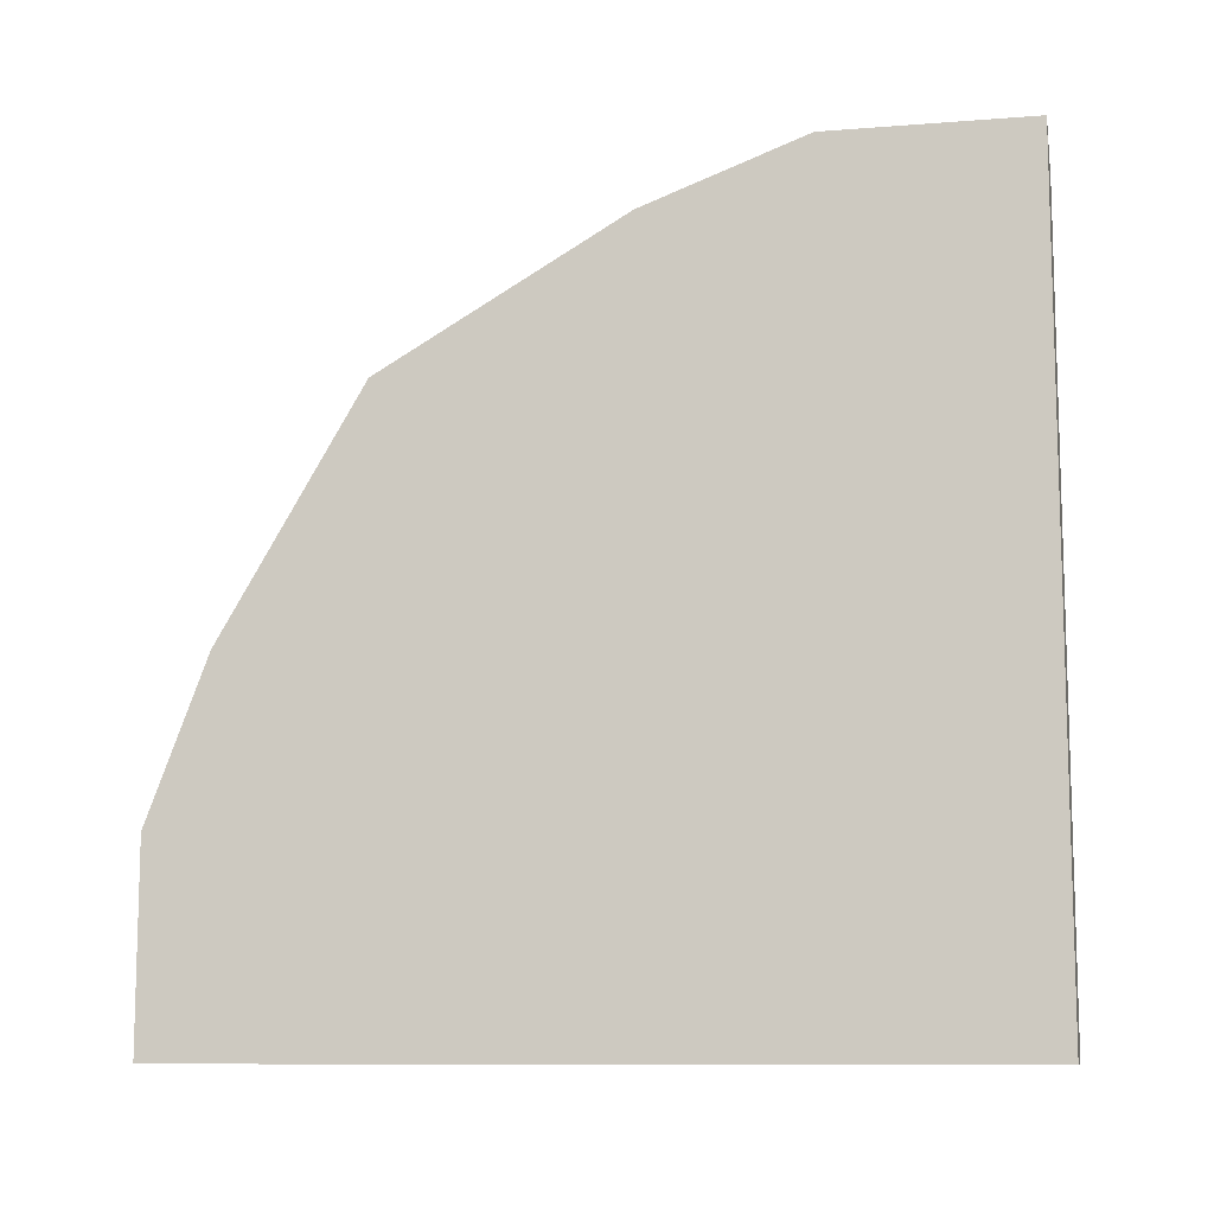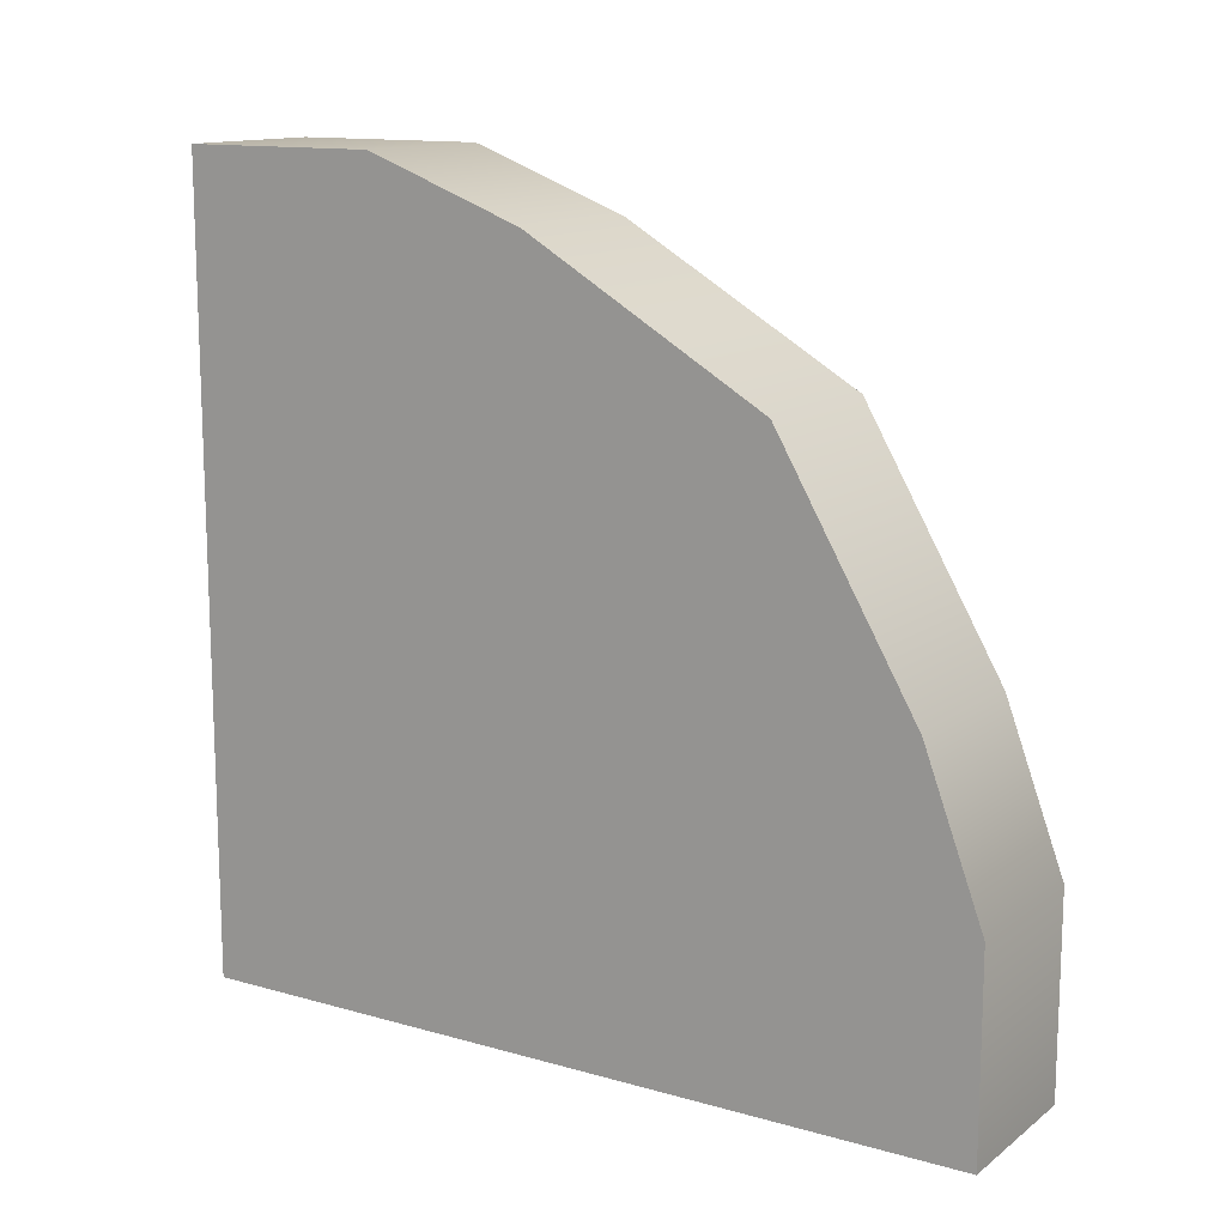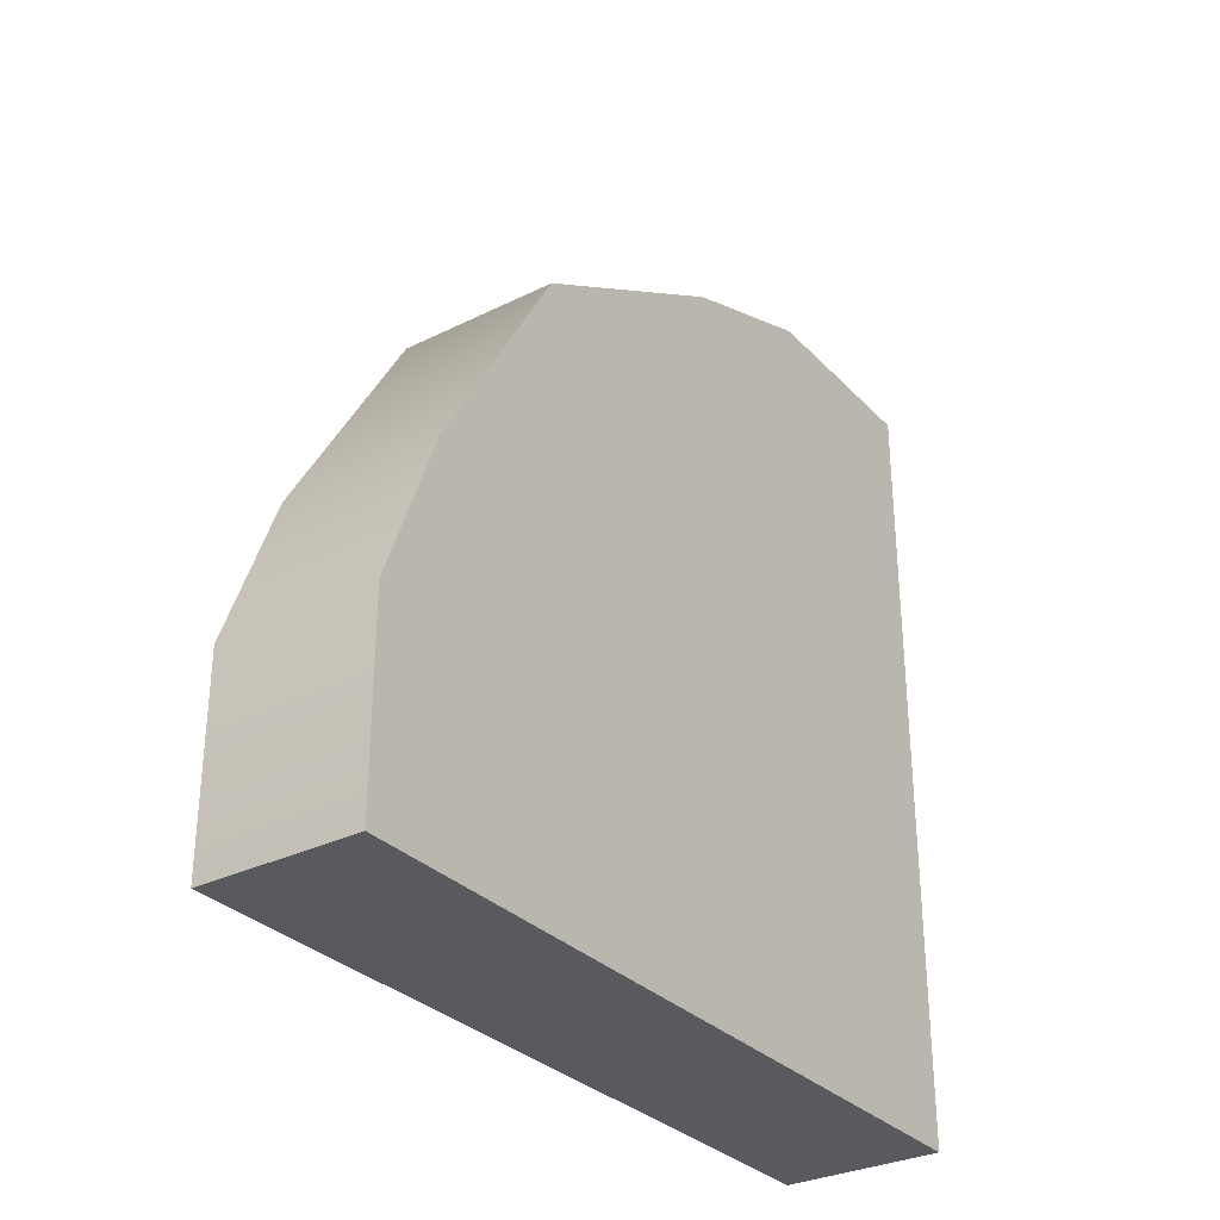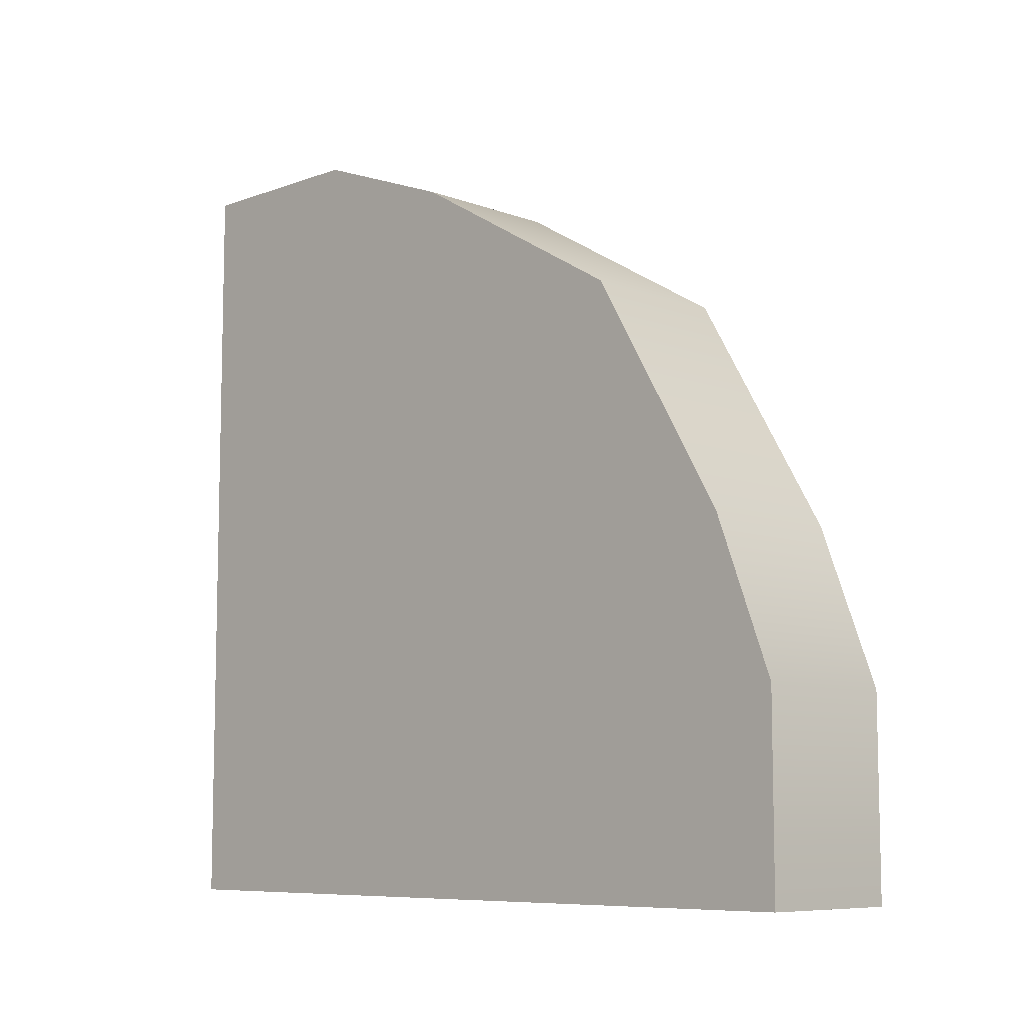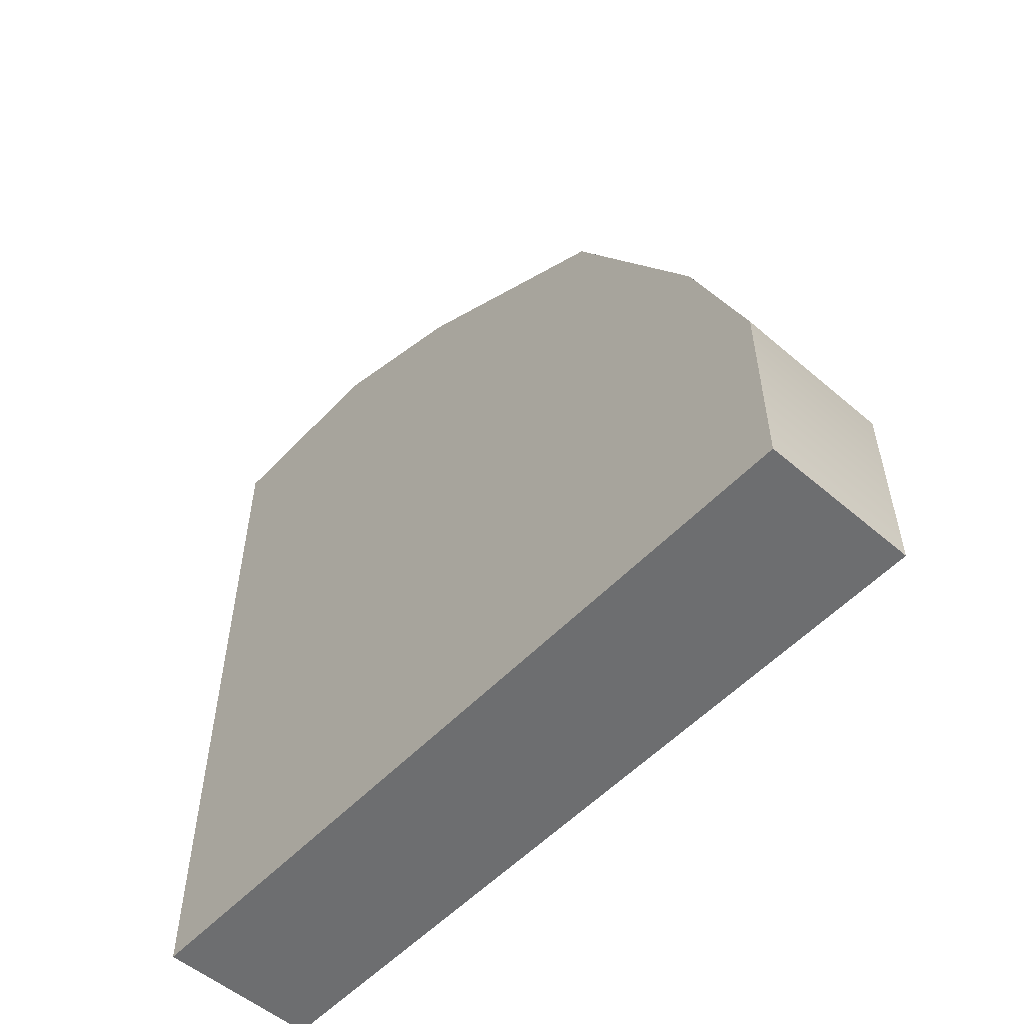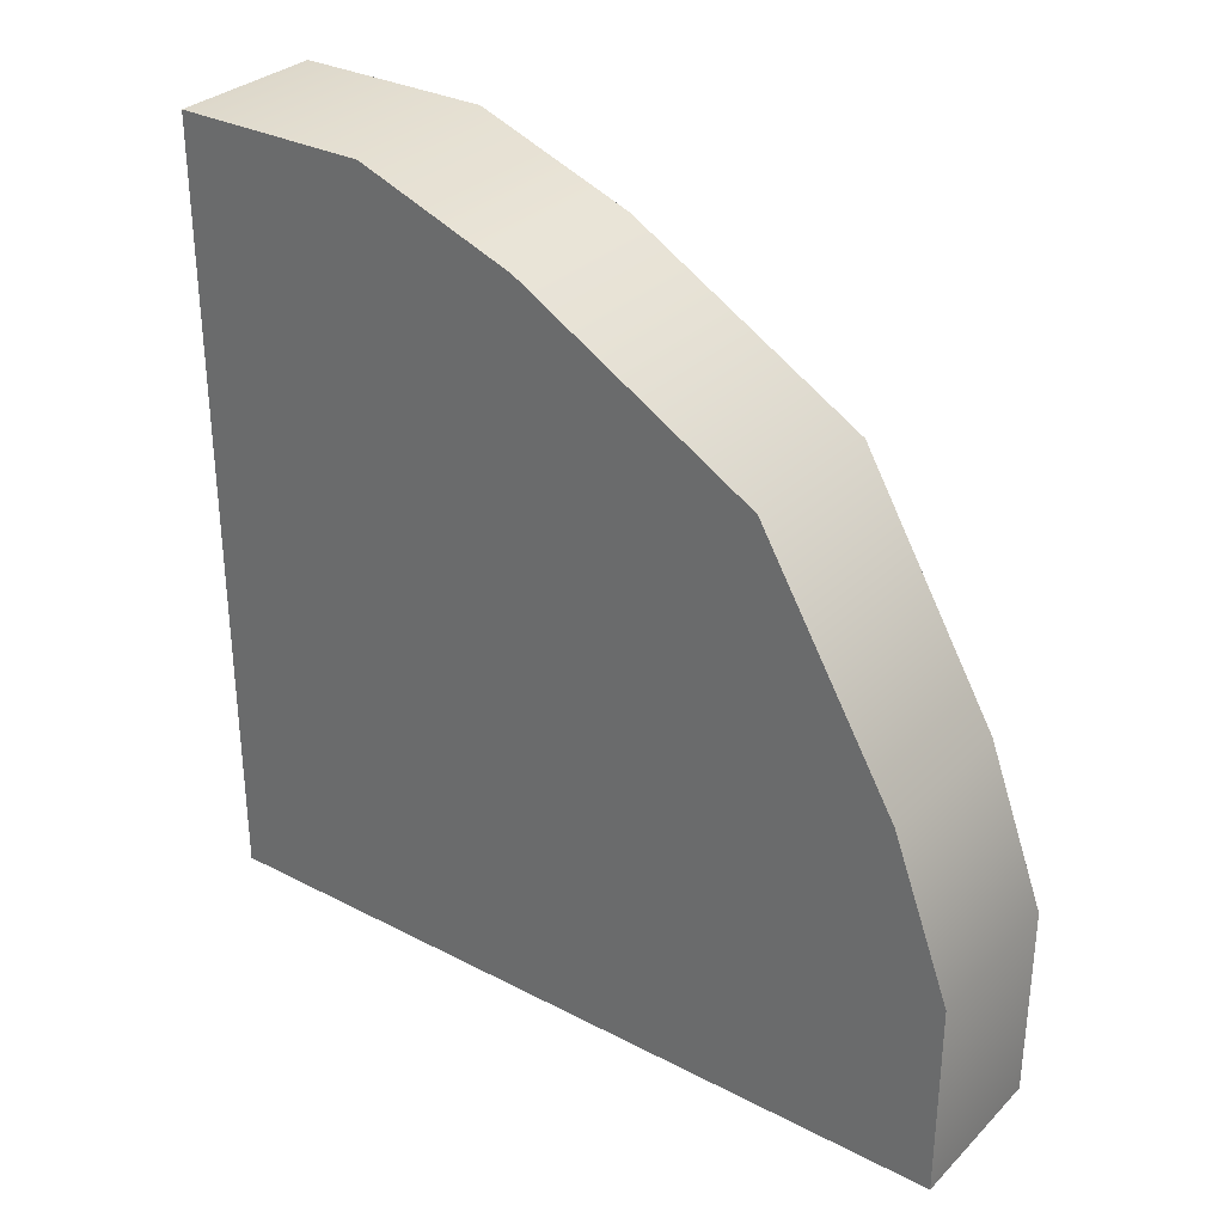
<metadata>
{"format":"obj","ext":"obj","renderer":"f3d","projection":"perspective","resolution":1024,"background":"white","views":[{"elev":-10.3,"azim":-78.8,"up":"+Z"},{"elev":13.3,"azim":122.6,"up":"+Z"},{"elev":-31.2,"azim":35.2,"up":"+Y"},{"elev":-8.2,"azim":-45.4,"up":"+Y"},{"elev":-54.3,"azim":137.8,"up":"+Z"},{"elev":31.3,"azim":126.4,"up":"+Z"}]}
</metadata>
<code>
v -0.5 -2.5 2.5
v 0.5 -2.5 2.5
v -0.5 1.25 1.25
v 0.5 1.25 1.25
v -0.5 2.5 -2.5
v 0.5 2.5 -2.5
v -0.5 -2.5 -2.5
v 0.5 -2.5 -2.5
v -0.5 2.126 -0.2511
v 0.5 2.126 -0.2511
v -0.5 -0.2511 2.126
v 0.5 -0.2511 2.126
v -0.5 1.25 -2.5
v 0.5 1.25 -2.5
v 0.5 -2.5 1.25
v -0.5 -2.5 1.25
v -0.5 -1.25 2.5
v 0.5 -1.25 2.5
v 0.5 -1.25 1.25
v 0.5 -1.25 -2.5
v -0.5 -1.25 -2.5
v -0.5 -1.25 1.25
v -0.5 -2.5 -1.25
v 0.5 -2.5 -1.25
v 0.5 -1.25 -1.25
v 0.5 1.25 -1.25
v 0.5 2.5 -1.25
v -0.5 2.5 -1.25
v -0.5 1.25 -1.25
v -0.5 -1.25 -1.25
f 9 10 27 28
f 21 13 14 20
f 16 23 24 15
f 25 26 4 19
f 29 30 22 3
f 17 18 12 11
f 14 13 5 6
f 10 4 26 27
f 29 3 9 28
f 16 15 2 1
f 1 2 18 17
f 15 19 18 2
f 24 25 19 15
f 21 20 8 7
f 22 30 23 16
f 22 16 1 17
f 7 8 24 23
f 20 25 24 8
f 20 14 26 25
f 26 14 6 27
f 28 27 6 5
f 5 13 29 28
f 30 29 13 21
f 7 23 30 21
f 11 12 4 3
f 19 4 12 18
f 11 3 22 17
f 3 4 10 9

</code>
